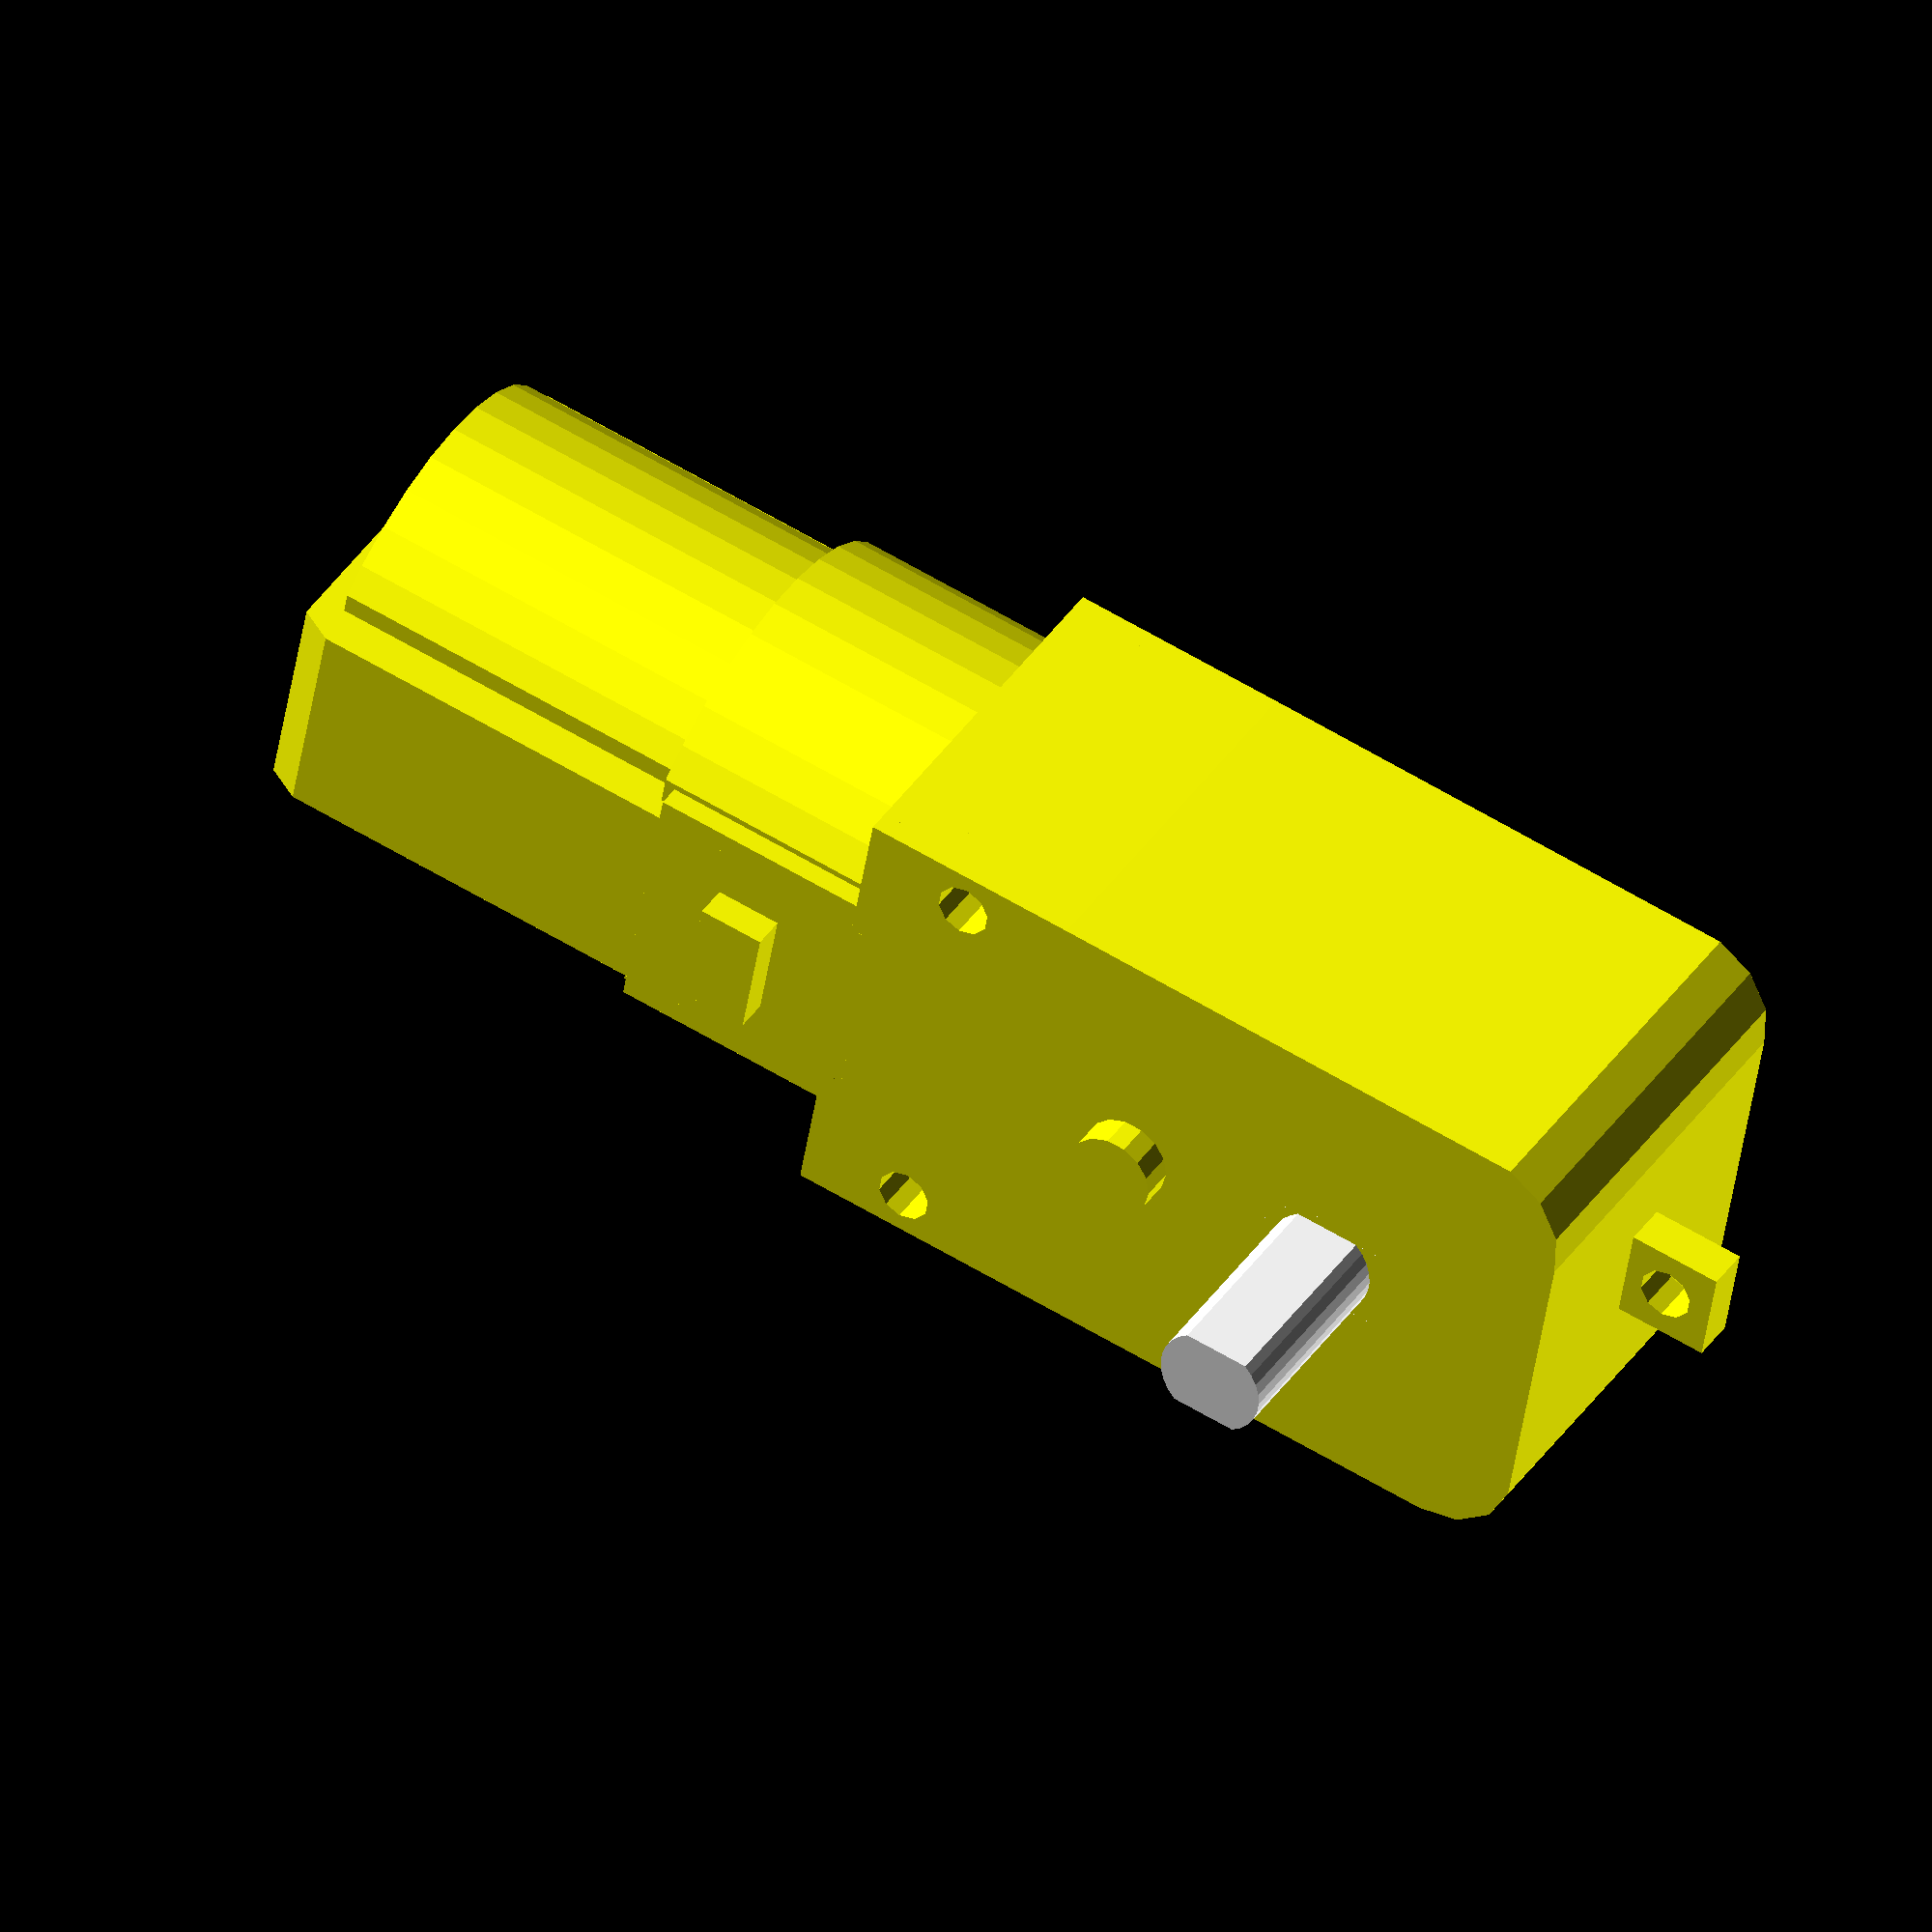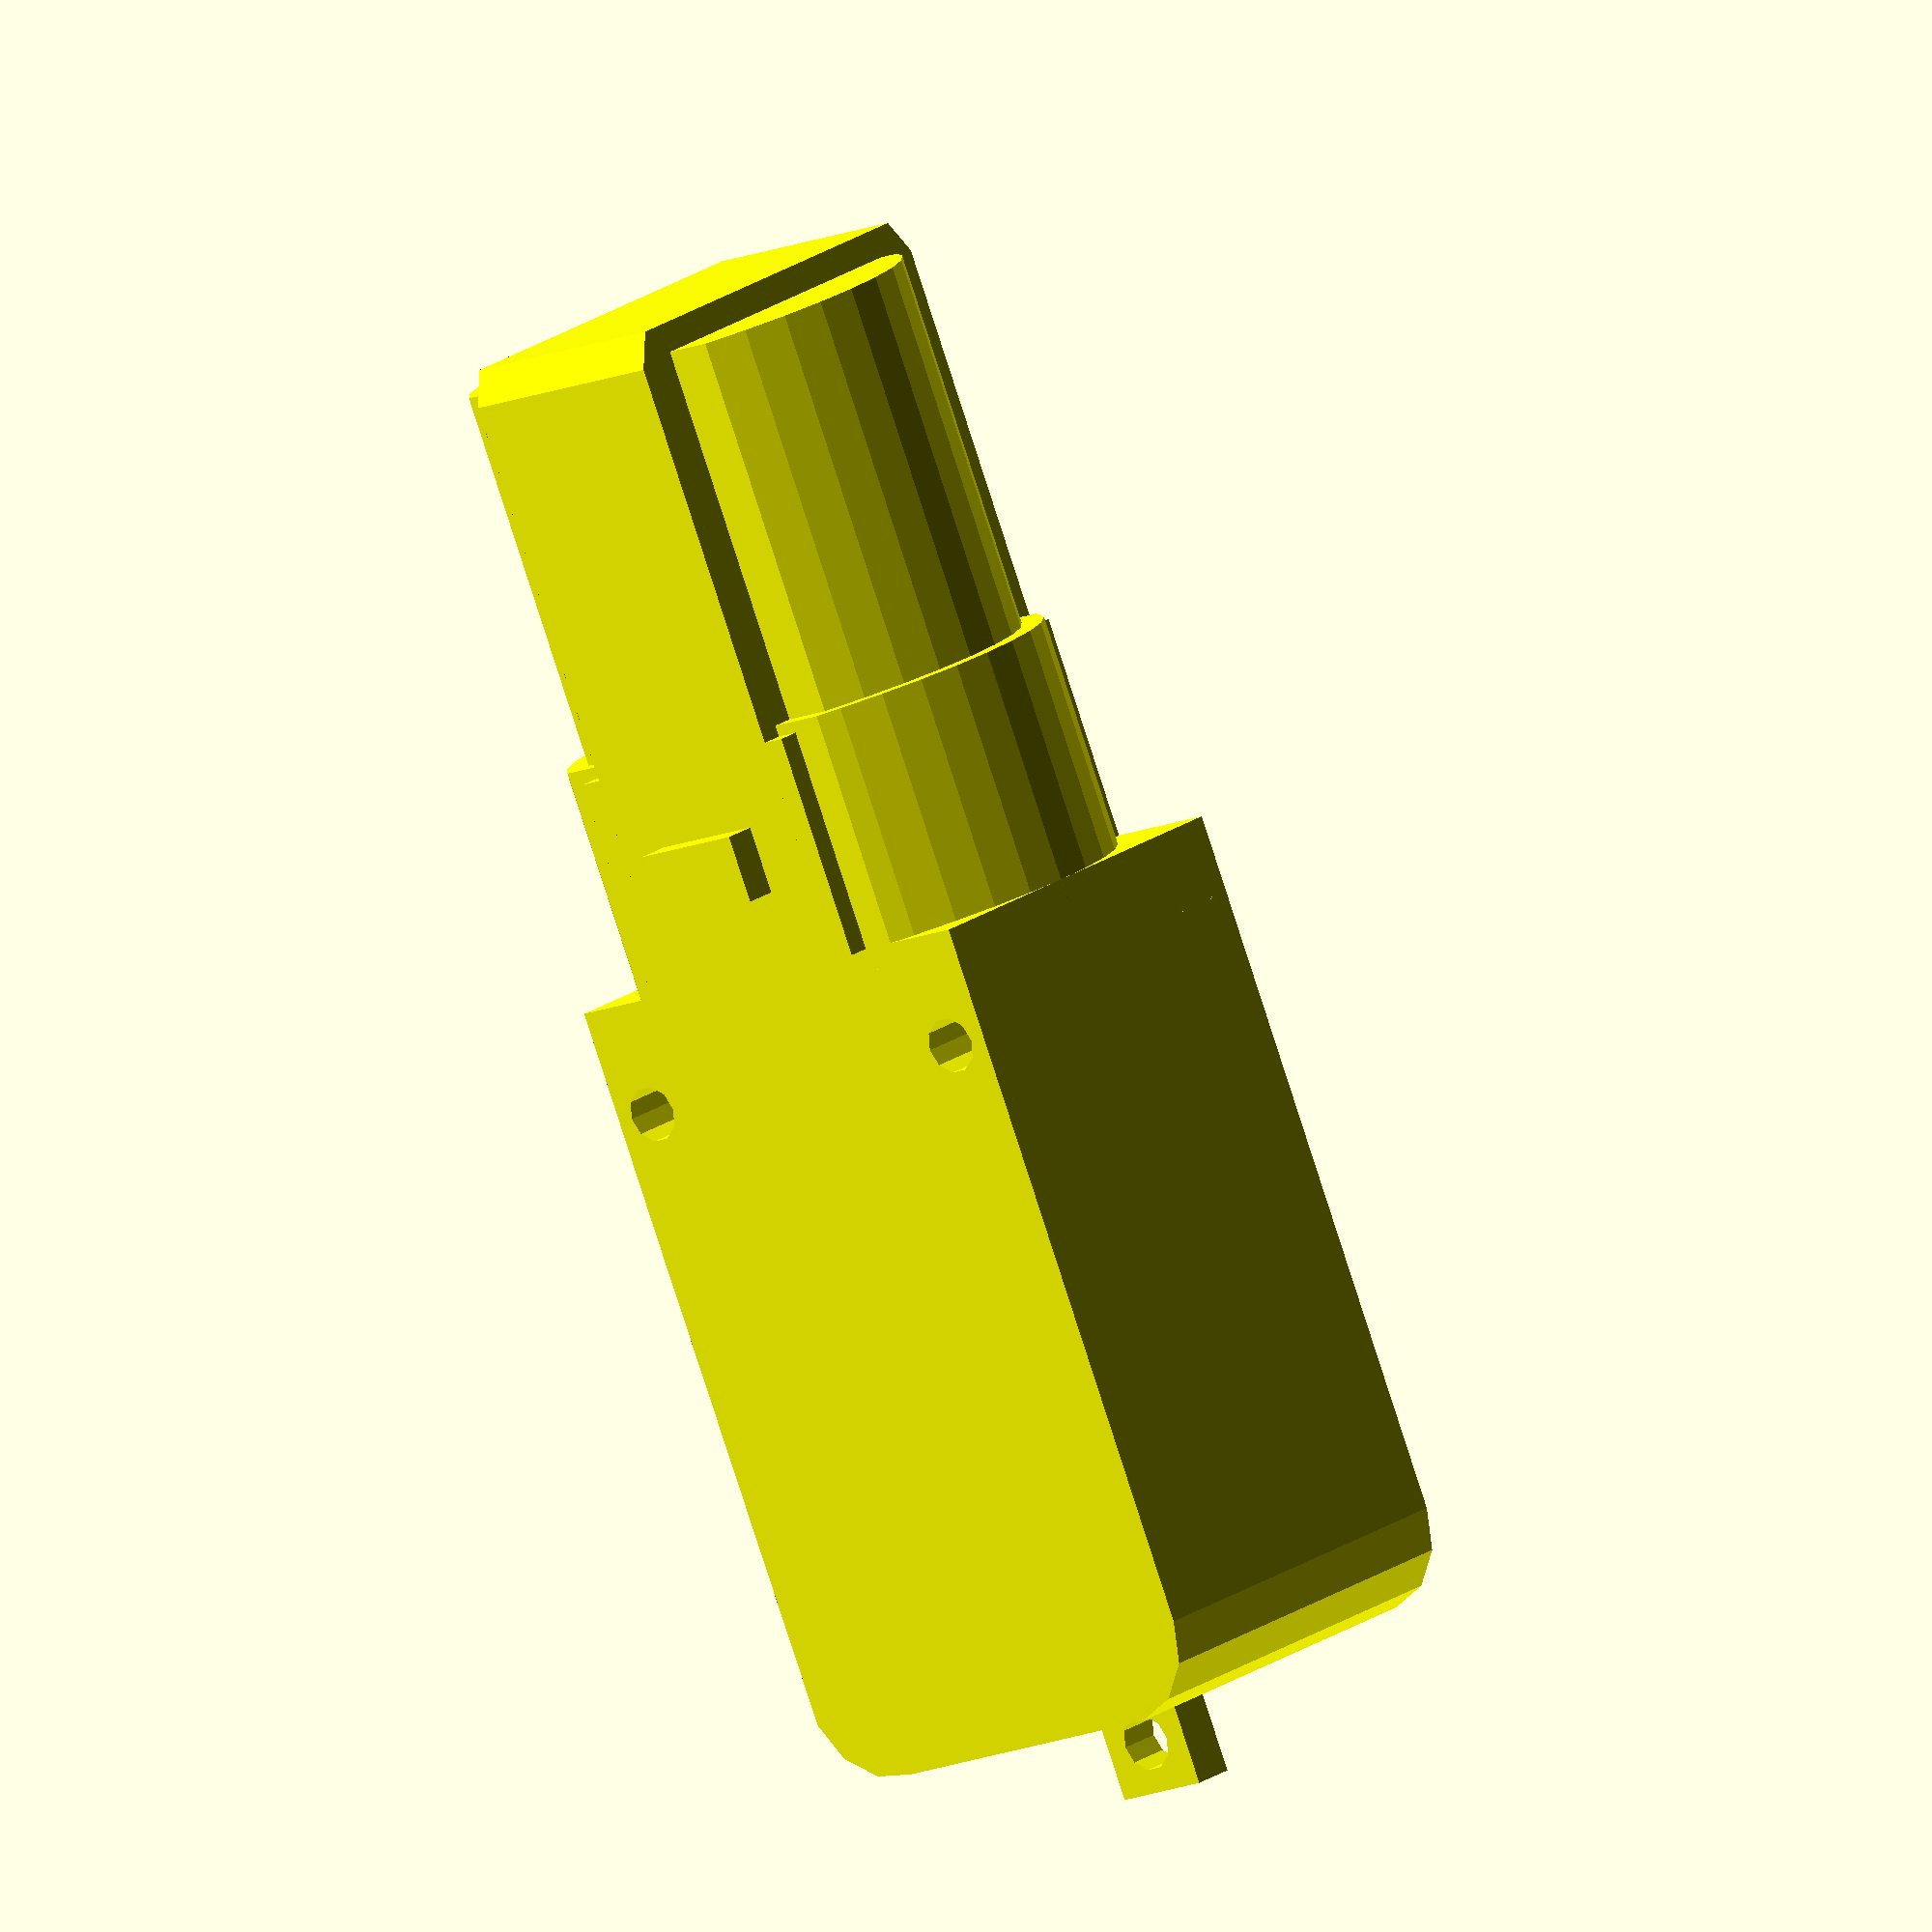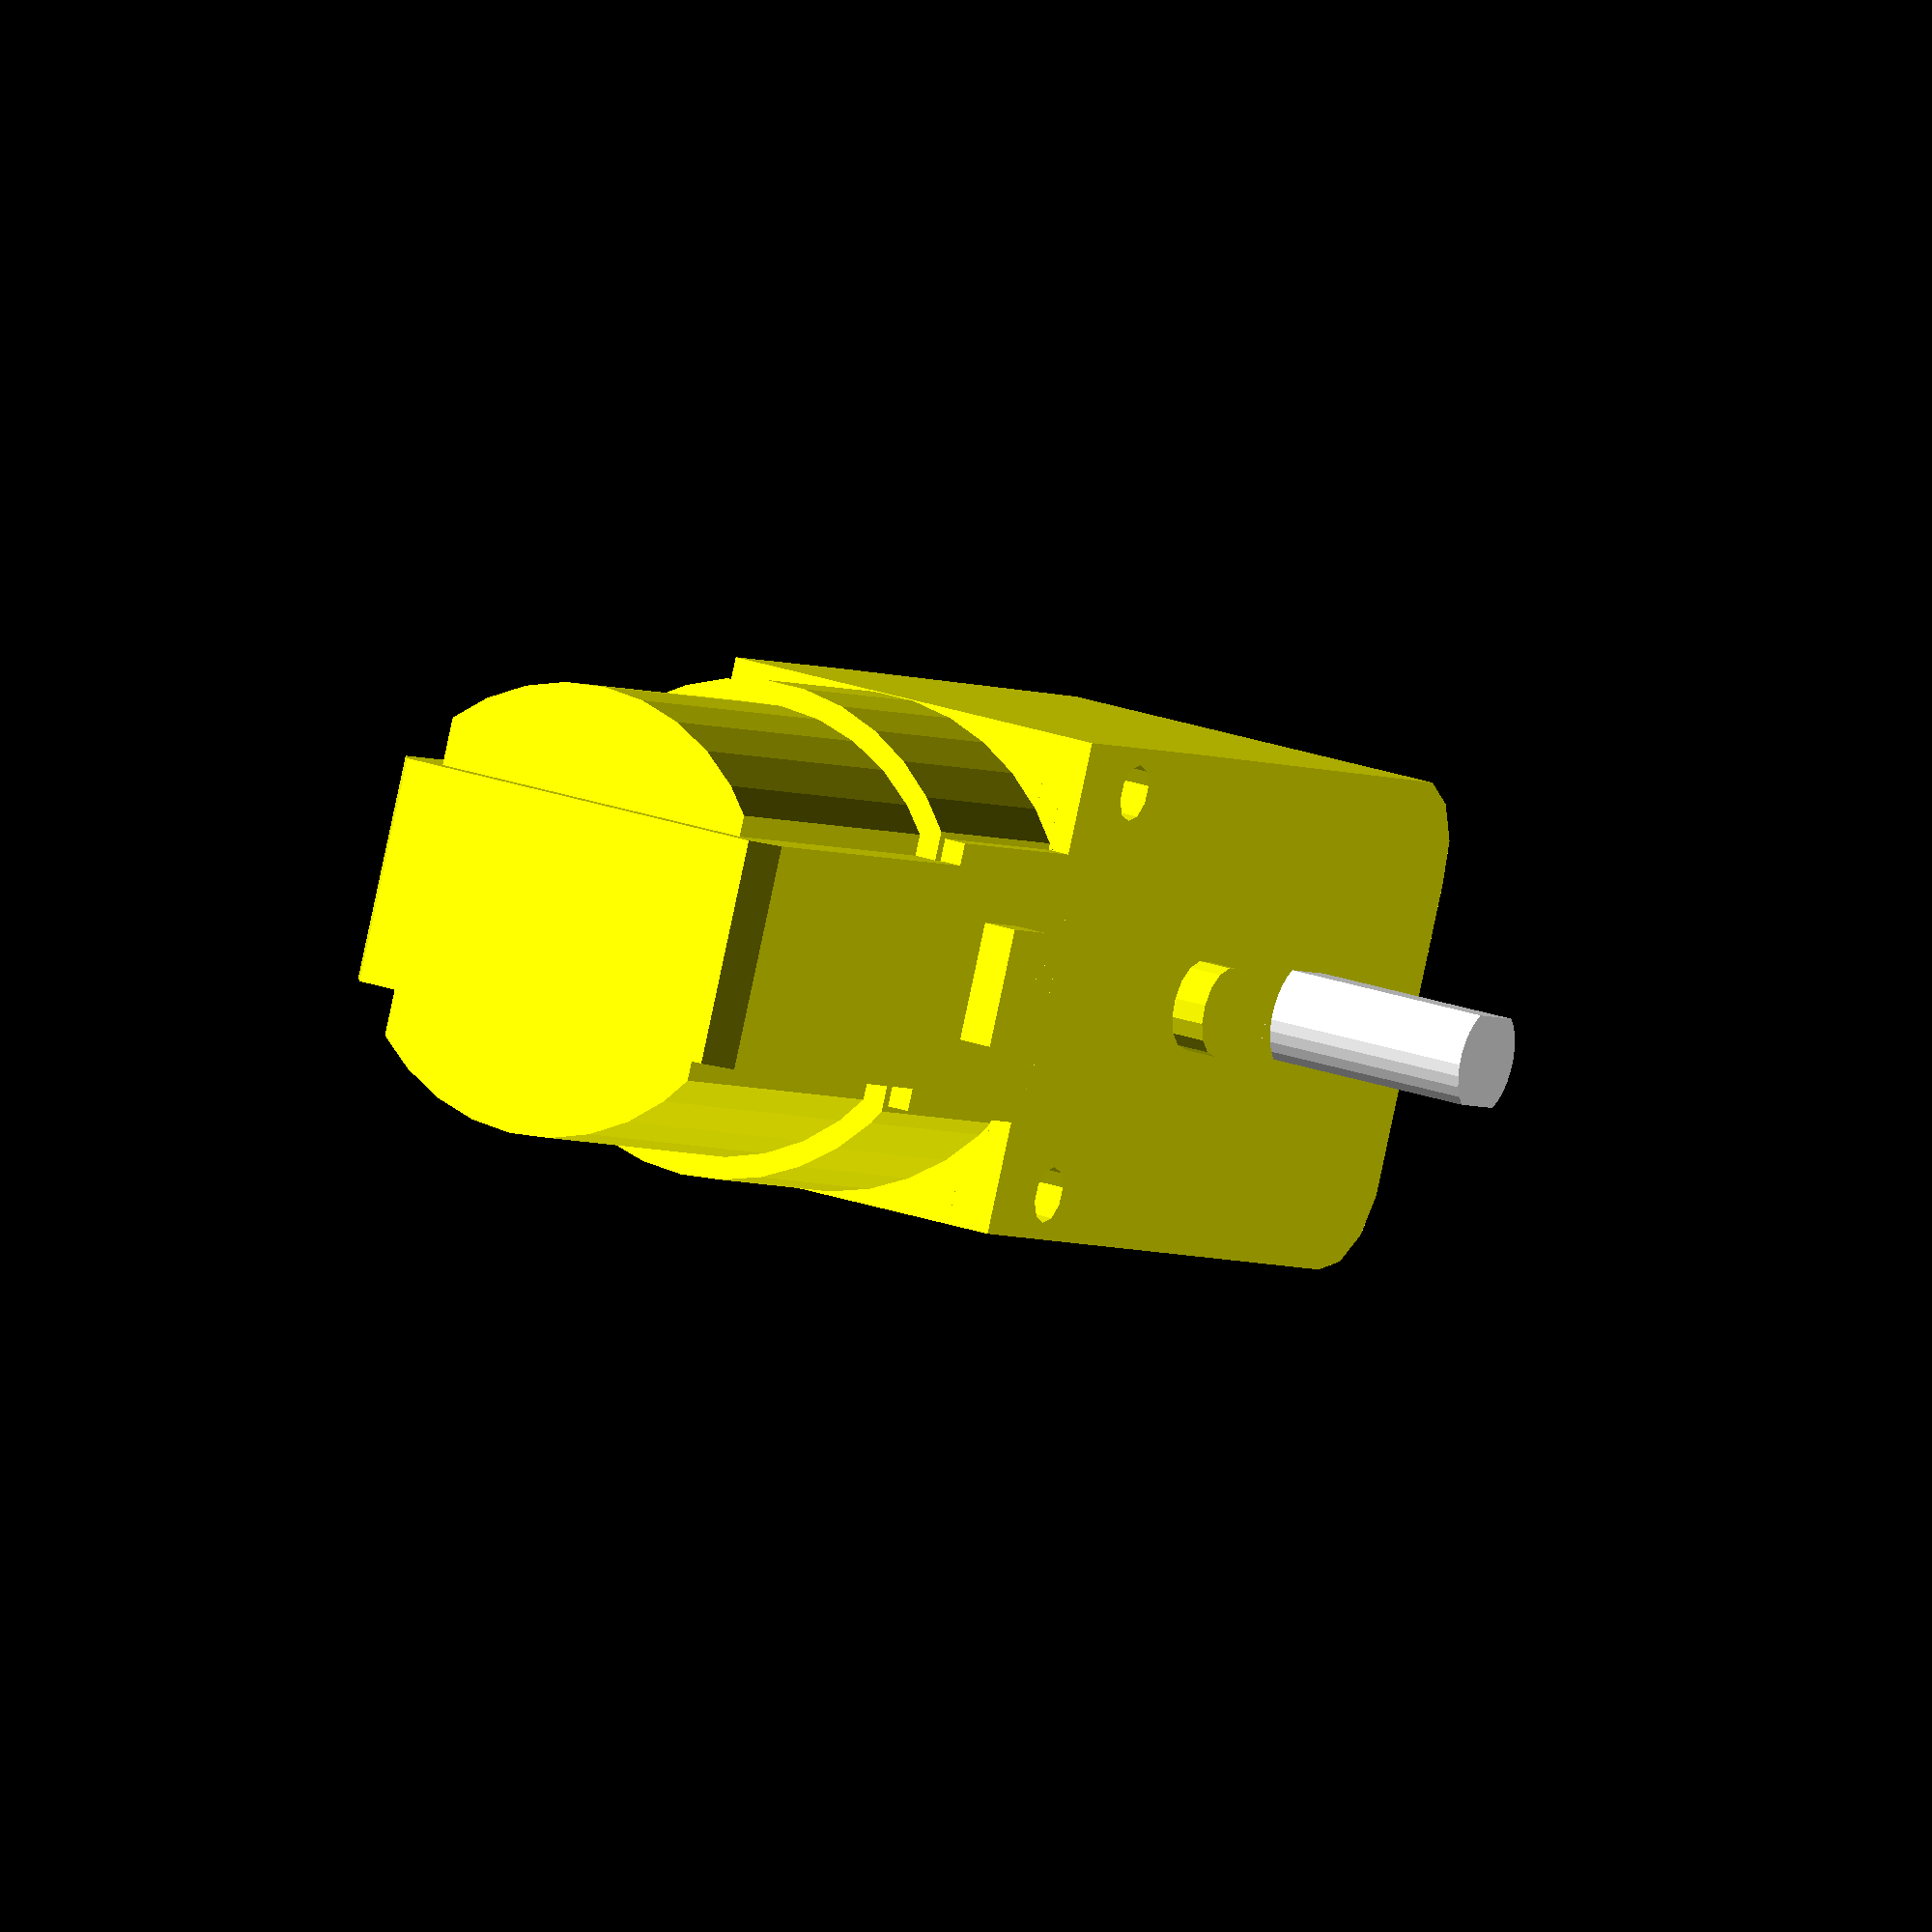
<openscad>
/**
 * The keyed motor shaft, for subtracting a matching hole in another
 * object (e.g., the center of a wheel or gear). This is  generated with
 * the same origin and orientation as `YellowGearMotor`.
 * 
 * @param h: Shaft height (length) from the center of the gear motor.
 */
module MotorShaft(h=18.5) {
    color("white")
        intersection() {
            cylinder(h,2.5,2.5, center=true, $fn=30);
            cube([4,6,h+1], center=true);
        }
}


/**
 * A cylinder, intended to be differenced from another object to fit the motor
 * shaft with enough room to turn. This is  generated with the same origin and
 * orientation as `YellowGearMotor`.
 * 
 * @param h: Hole depth (length) from the center of the gear motor.
 * @param r: Hole radius.
 * @param doubleSided: If `true` (and `shaft` is `true`), the shaft will protrude
 *     from both sides of the motor. This reflects the two models of gear motor.
 */
module ShaftHole(h=20, r=2.75, doubleSided=false) {
    if(doubleSided)
        cylinder(h*2, r, r, center=true);
    else
        cylinder(h, r, r);
}


/**
 * MountingHoles: cylinders representing the gear motor's mounting holes, for
 * subtracting matching holes in another model for attachment. These are 
 * generated with the same origin and orientation as `YellowGearMotor`.
 *
 * @param h: Height of the cylinders.
 * @param r: Radius of the cylinders.
 */
module MountingHoles(h=20, r=1.25) {
    translate([-9,-20,0]) cylinder(h,r,r, center=true, $fn=10);
    translate([9,-20,0]) cylinder(h,r,r, center=true, $fn=10);
    translate([0,13,0]) cylinder(h,r,r, center=true, $fn=10);
}

/**
 * A complete model of a common, cheap DC gear motor, typically in a yellow plastic
 * housing. 
 * 
 * @param pad: An amount of padding (in local units) to enlarge the gear motor
 *     model, intended for creating a slightly oversized cavity in another object
 *     for inserting a real gear motor into a printed object.
 * @param shaft: If `true`, generate the motor's keyed output shaft. Not recommended
 *     if differencing `YellowGearMotor` from another object.
 * @param doubleSided: If `true` (and `shaft` is `true`), the shaft will protrude
 *     from both sides of the motor. This reflects the two models of gear motor.
 * @param holes: If `true` (default), the gear motor's mounting holes will be
 *     generated in the model. Not recommended if differencing `YellowGearMotor`
 *     from another object.
 */
module YellowGearMotor(pad=0, shaft=true, doubleSided=false, holes=false) {
    // Main body
    color("yellow") {
        difference() {
            union() {
                // Gearbox
                hull() {
                    //$fn=30;
                    translate([0,-20,0]) cube([22+pad,10+pad,18+pad], center=true);
                    translate([-7,7,0]) cylinder(18+pad,4+(pad/2),4+(pad/2), center=true);
                    translate([7,7,0]) cylinder(18+pad,4+(pad/2),4+(pad/2), center=true);
                }
                
                // Top tab
                translate([0,13,0]) 
                    cube([4.5,4.51,2], center=true);
                
                // Motor (simplified)
                intersection() {
                    rotate([90,0,0]) translate([0,-1,25-pad]) cylinder(27.5+pad,10+pad,10+pad);
                    translate([0,-40,-.5]) cube([21+pad,37+pad,15+pad], center=true);
                }

                // Motor (simplified)
                intersection() {
                    rotate([90,0,0]) translate([0,-1,24-pad]) cylinder(11.5+pad,11+pad,11+pad);
                    translate([0,-40,-.5]) cube([22+pad,37+pad,17+pad], center=true);
                }

                
                // Strap hooks
                translate([0, -30, -.5]) cube([5.25+pad, 3+pad, 22+pad], center=true);
                
                // Strap
                translate([0, -30, -.5]) cube([12+pad, 10+pad, 19+pad], center=true);
                hull() {
                    translate([0, -40, -.5]) 
                        cube([10+pad, 20+pad, 19+pad], center=true);
                    translate([0, -52.25, -8.25]) 
                        rotate([0, 90, 0])
                            cylinder(10+pad, 1.75+pad/2, 1.75+pad/2, center=true);
                    translate([0, -52.25, 7.25]) 
                        rotate([0, 90, 0])
                            cylinder(10+pad, 1.75+pad/2, 1.75+pad/2, center=true);
                }
                
                // Key nub
                translate([0,-10,0])
                    cylinder(10.5+pad,2+pad,2+pad, $fn=15);
            }
            if (holes)
                MountingHoles(20+(2*pad));
        }
    }
    // Shaft
    if (shaft) {
        if (doubleSided) {
            //translate([0,10,0])
                MotorShaft(37);
        }
        else {
            translate([0,0,9.25])
                MotorShaft(18.5);
        }
    }
}

// Example (remove later)
$fa=1;
YellowGearMotor(shaft=false, holes=true, pad=0);
translate([0,0,9.25]) MotorShaft();

</openscad>
<views>
elev=319.4 azim=99.7 roll=30.7 proj=o view=solid
elev=339.5 azim=203.0 roll=218.0 proj=o view=wireframe
elev=335.2 azim=114.7 roll=299.9 proj=o view=wireframe
</views>
